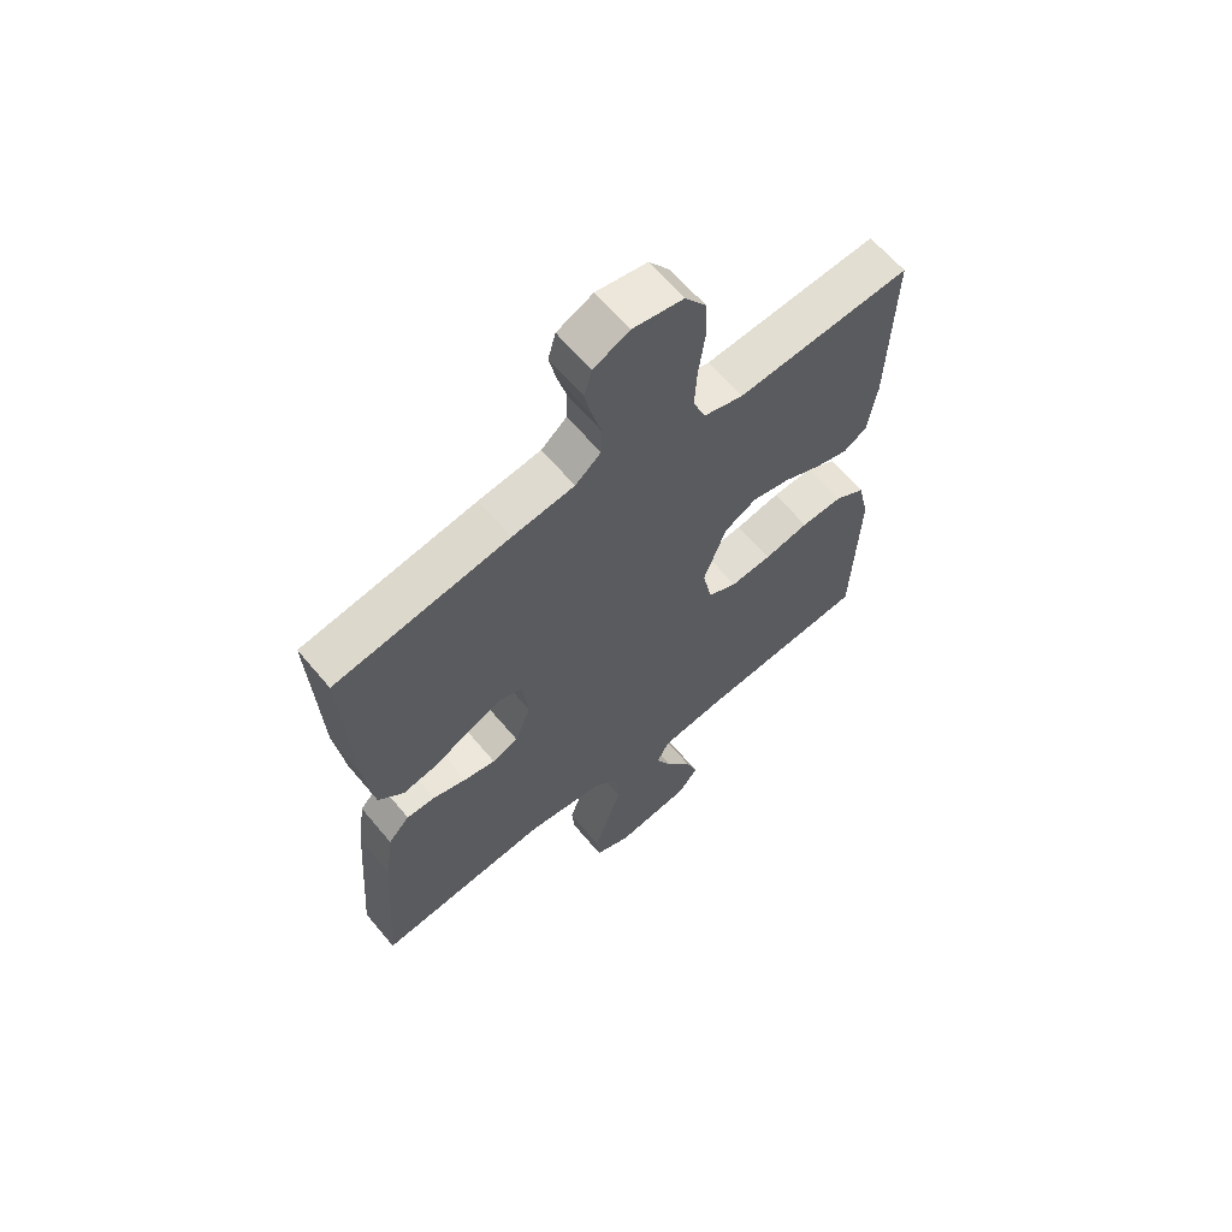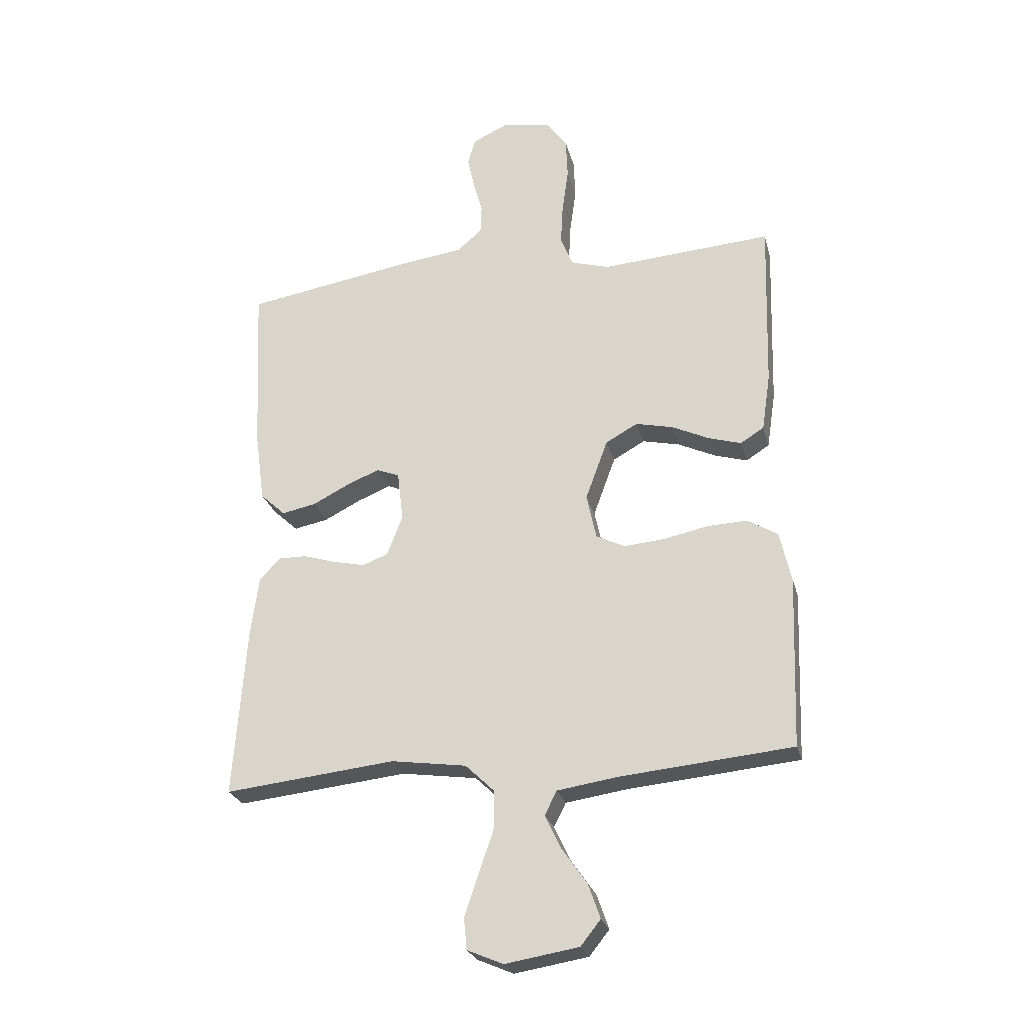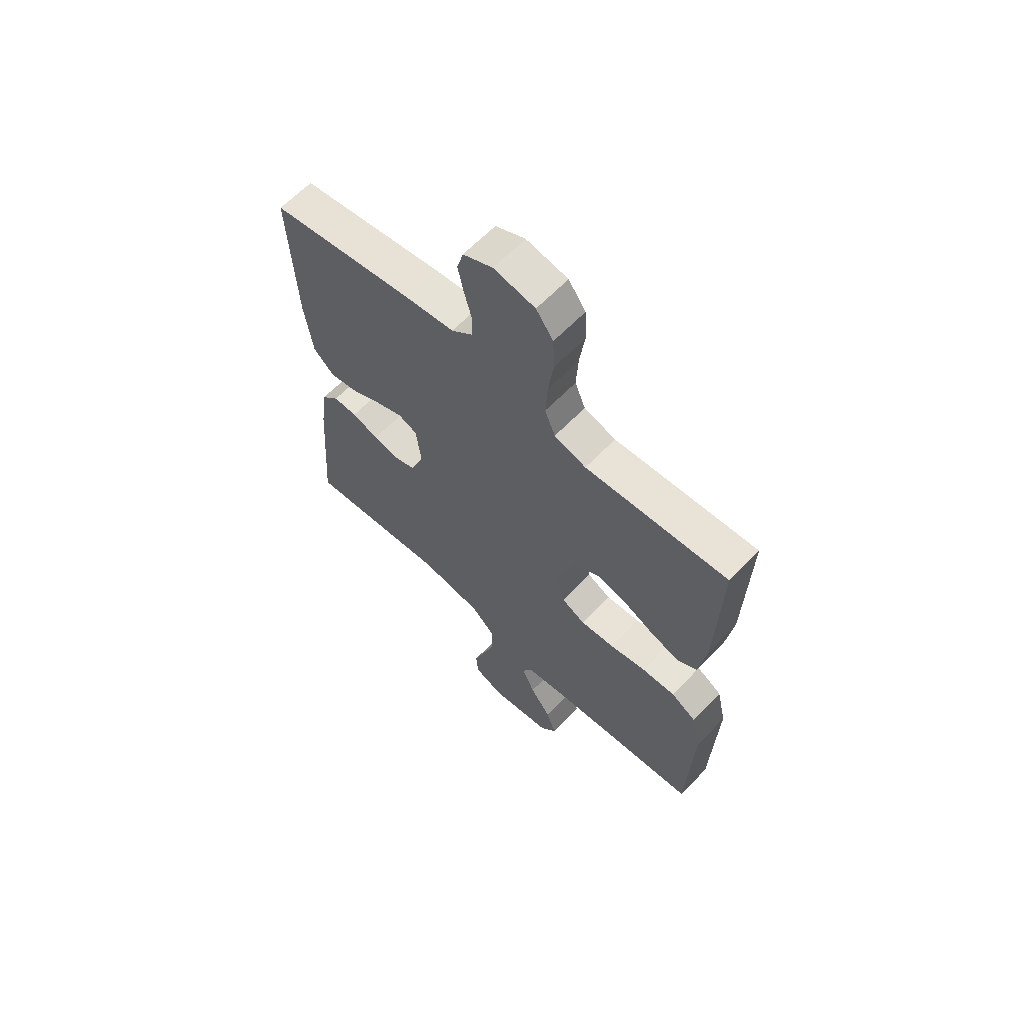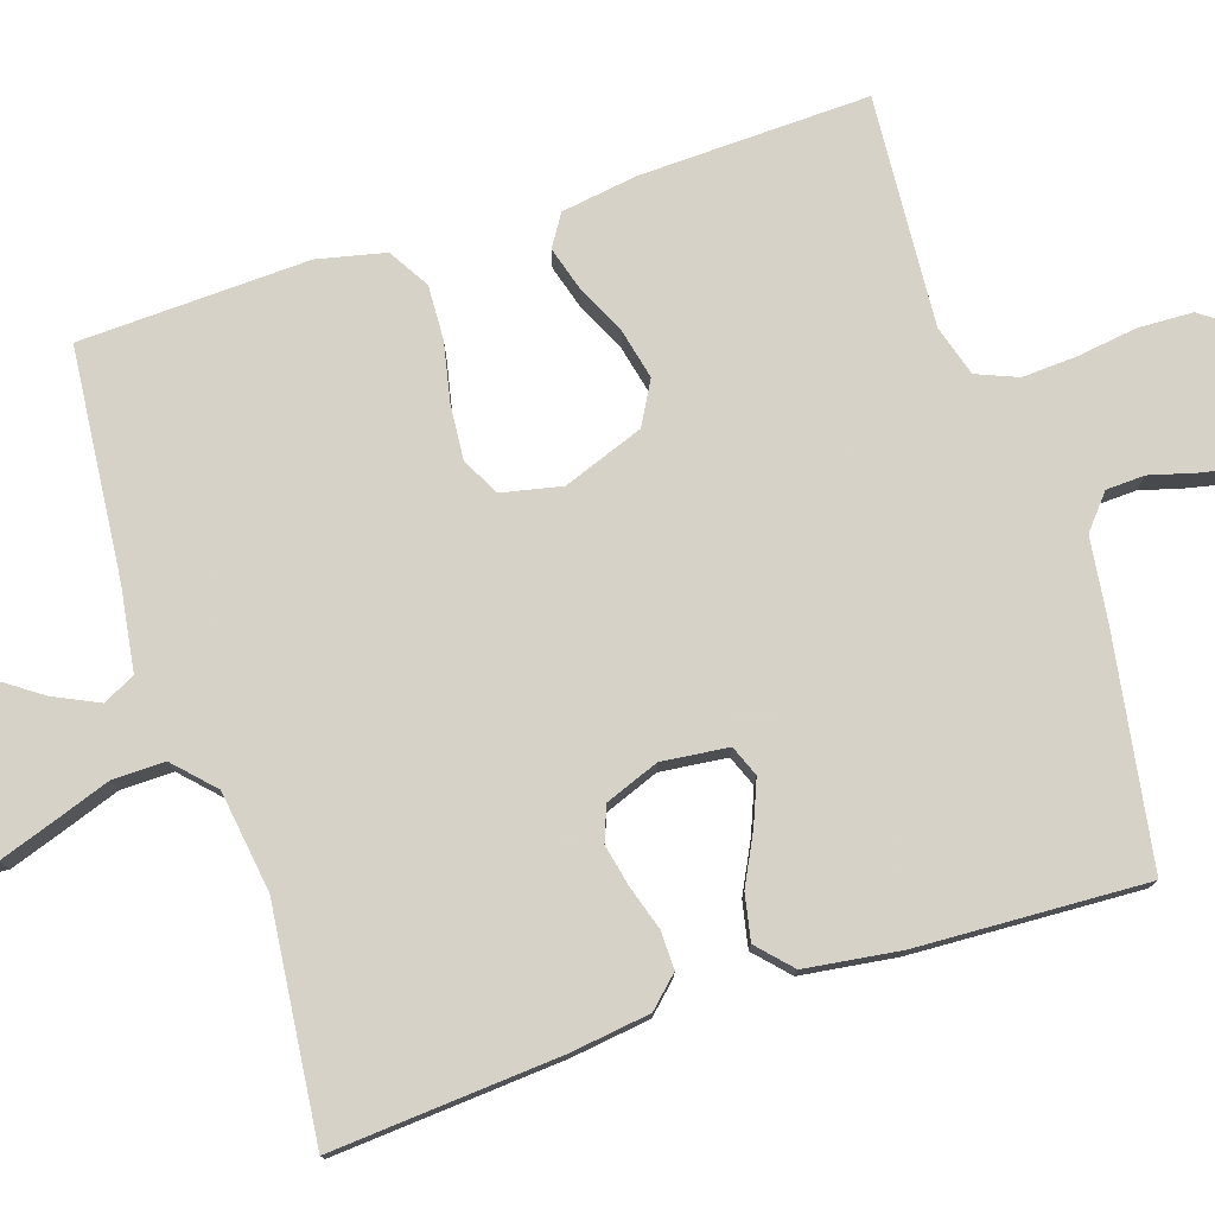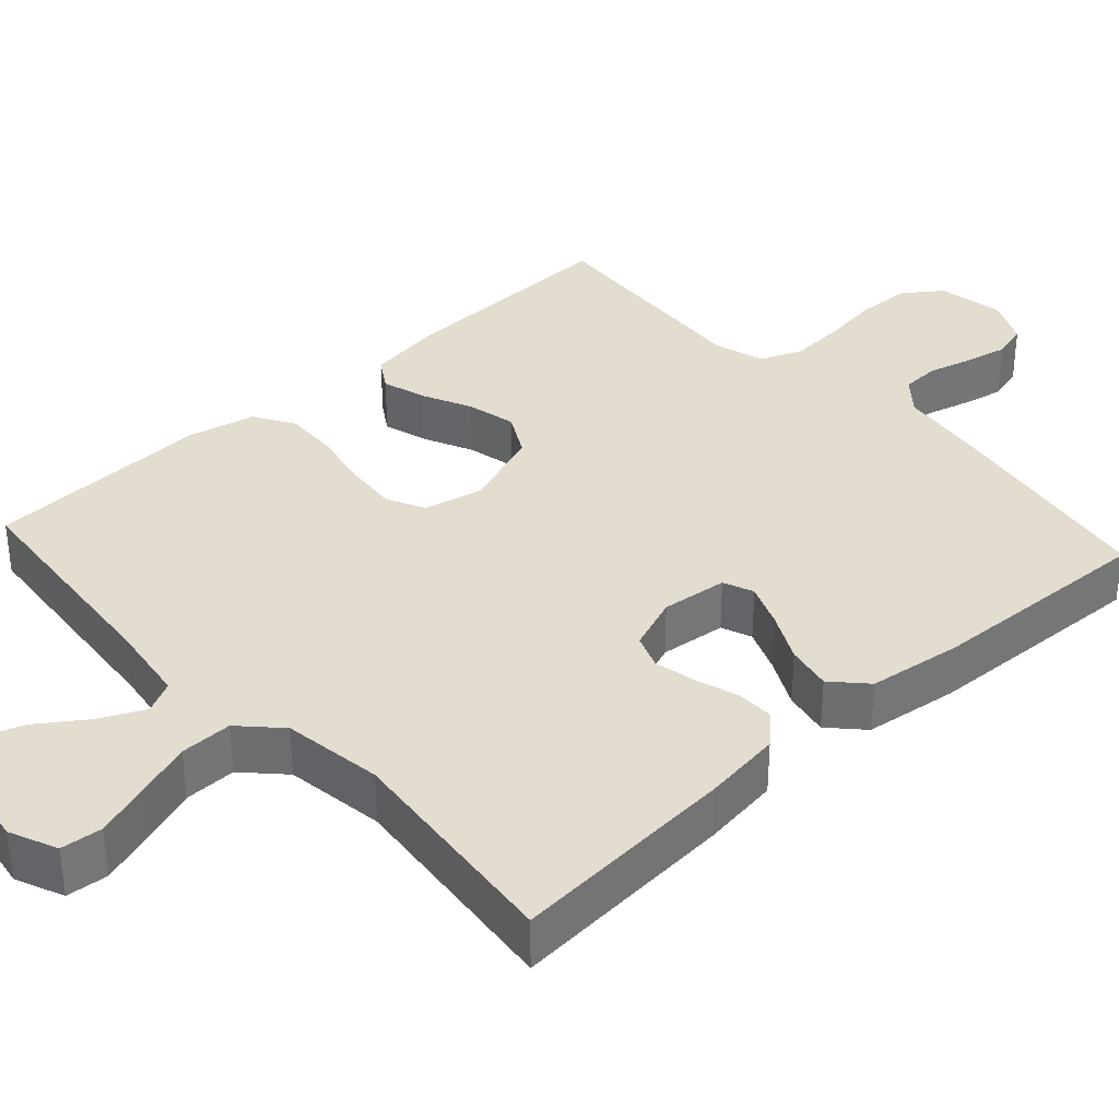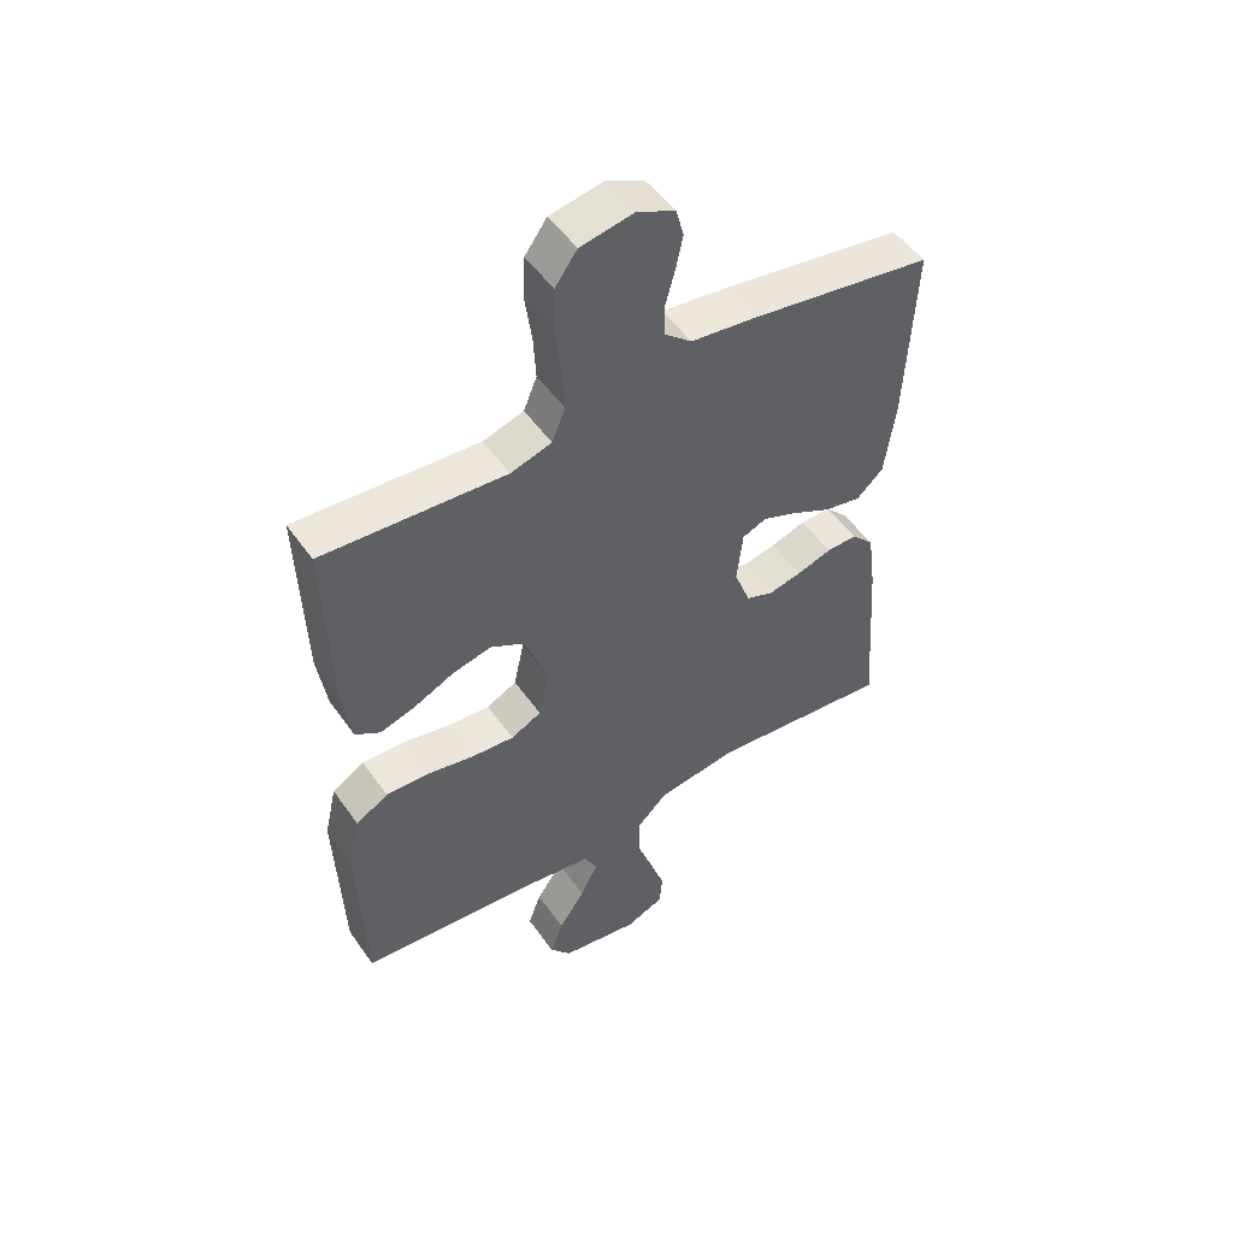
<metadata>
{"format":"obj","ext":"obj","renderer":"f3d","projection":"perspective","resolution":1024,"background":"white","views":[{"elev":63.4,"azim":-39.9,"up":"+Z"},{"elev":-25.6,"azim":14.0,"up":"+Z"},{"elev":63.3,"azim":43.7,"up":"+Z"},{"elev":77.3,"azim":-108.1,"up":"+Y"},{"elev":35.6,"azim":-132.4,"up":"+Y"},{"elev":51.1,"azim":146.0,"up":"+Z"}]}
</metadata>
<code>
v 0.5 0.07 0.5
v 0.491 0.07 0.2
v 0.476 0.07 0.1
v 0.435 0.07 0.074
v 0.378 0.07 0.091
v 0.312 0.07 0.122
v 0.247 0.07 0.137
v 0.191 0.07 0.106
v 0.152 0.07 0
v 0.169 0.07 -0.079
v 0.219 0.07 -0.104
v 0.29 0.07 -0.098
v 0.367 0.07 -0.082
v 0.438 0.07 -0.079
v 0.491 0.07 -0.111
v 0.511 0.07 -0.2
v 0.5 0.07 -0.5
v 0.2 0.07 -0.528
v 0.092 0.07 -0.544
v 0.071 0.07 -0.586
v 0.099 0.07 -0.645
v 0.143 0.07 -0.708
v 0.164 0.07 -0.768
v 0.129 0.07 -0.812
v 0 0.07 -0.833
v -0.063 0.07 -0.806
v -0.068 0.07 -0.751
v -0.044 0.07 -0.68
v -0.018 0.07 -0.605
v -0.017 0.07 -0.536
v -0.068 0.07 -0.487
v -0.2 0.07 -0.468
v -0.5 0.07 -0.5
v -0.478 0.07 -0.2
v -0.464 0.07 -0.096
v -0.427 0.07 -0.057
v -0.377 0.07 -0.058
v -0.32 0.07 -0.076
v -0.265 0.07 -0.088
v -0.22 0.07 -0.071
v -0.193 0.07 0
v -0.203 0.07 0.087
v -0.243 0.07 0.103
v -0.3 0.07 0.08
v -0.365 0.07 0.047
v -0.425 0.07 0.035
v -0.469 0.07 0.076
v -0.486 0.07 0.2
v -0.5 0.07 0.5
v -0.2 0.07 0.549
v -0.093 0.07 0.563
v -0.049 0.07 0.6
v -0.047 0.07 0.651
v -0.063 0.07 0.709
v -0.075 0.07 0.765
v -0.062 0.07 0.812
v 0 0.07 0.841
v 0.087 0.07 0.825
v 0.123 0.07 0.775
v 0.126 0.07 0.704
v 0.115 0.07 0.625
v 0.111 0.07 0.553
v 0.133 0.07 0.499
v 0.2 0.07 0.479
v 0.5 0 0.5
v 0.491 0 0.2
v 0.476 0 0.1
v 0.435 0 0.074
v 0.378 0 0.091
v 0.312 0 0.122
v 0.247 0 0.137
v 0.191 0 0.106
v 0.152 0 0
v 0.169 0 -0.079
v 0.219 0 -0.104
v 0.29 0 -0.098
v 0.367 0 -0.082
v 0.438 0 -0.079
v 0.491 0 -0.111
v 0.511 0 -0.2
v 0.5 0 -0.5
v 0.2 0 -0.528
v 0.092 0 -0.544
v 0.071 0 -0.586
v 0.099 0 -0.645
v 0.143 0 -0.708
v 0.164 0 -0.768
v 0.129 0 -0.812
v 0 0 -0.833
v -0.063 0 -0.806
v -0.068 0 -0.751
v -0.044 0 -0.68
v -0.018 0 -0.605
v -0.017 0 -0.536
v -0.068 0 -0.487
v -0.2 0 -0.468
v -0.5 0 -0.5
v -0.478 0 -0.2
v -0.464 0 -0.096
v -0.427 0 -0.057
v -0.377 0 -0.058
v -0.32 0 -0.076
v -0.265 0 -0.088
v -0.22 0 -0.071
v -0.193 0 0
v -0.203 0 0.087
v -0.243 0 0.103
v -0.3 0 0.08
v -0.365 0 0.047
v -0.425 0 0.035
v -0.469 0 0.076
v -0.486 0 0.2
v -0.5 0 0.5
v -0.2 0 0.549
v -0.093 0 0.563
v -0.049 0 0.6
v -0.047 0 0.651
v -0.063 0 0.709
v -0.075 0 0.765
v -0.062 0 0.812
v 0 0 0.841
v 0.087 0 0.825
v 0.123 0 0.775
v 0.126 0 0.704
v 0.115 0 0.625
v 0.111 0 0.553
v 0.133 0 0.499
v 0.2 0 0.479
f 58 59 60 61
f 58 61 62
f 57 58 62
f 56 57 62
f 53 54 55 56
f 53 56 62 63
f 48 49 50 51
f 48 51 52
f 47 48 52
f 44 45 46 47
f 43 44 47 52
f 42 43 52
f 41 42 52
f 35 36 37 38
f 35 38 39
f 32 33 34 35
f 31 32 35 39
f 30 31 39 40
f 26 27 28 29
f 24 25 26 29
f 24 29 30
f 21 22 23 24
f 20 21 24 30
f 19 20 30 40
f 15 16 17 18
f 12 13 14 15
f 11 12 15 18
f 10 11 18 19
f 3 4 5 6
f 3 6 7
f 64 1 2 3
f 63 64 3 7
f 52 53 63 7
f 10 19 40 41
f 9 10 41 52
f 8 9 52
f 7 8 52
f 125 124 123 122
f 126 125 122
f 126 122 121
f 126 121 120
f 120 119 118 117
f 127 126 120 117
f 115 114 113 112
f 116 115 112
f 116 112 111
f 111 110 109 108
f 116 111 108 107
f 116 107 106
f 116 106 105
f 102 101 100 99
f 103 102 99
f 99 98 97 96
f 103 99 96 95
f 104 103 95 94
f 93 92 91 90
f 93 90 89 88
f 94 93 88
f 88 87 86 85
f 94 88 85 84
f 104 94 84 83
f 82 81 80 79
f 79 78 77 76
f 82 79 76 75
f 83 82 75 74
f 70 69 68 67
f 71 70 67
f 67 66 65 128
f 71 67 128 127
f 71 127 117 116
f 105 104 83 74
f 116 105 74 73
f 116 73 72
f 116 72 71
f 1 65 66 2
f 2 66 67 3
f 3 67 68 4
f 4 68 69 5
f 5 69 70 6
f 6 70 71 7
f 7 71 72 8
f 8 72 73 9
f 9 73 74 10
f 10 74 75 11
f 11 75 76 12
f 12 76 77 13
f 13 77 78 14
f 14 78 79 15
f 15 79 80 16
f 16 80 81 17
f 17 81 82 18
f 18 82 83 19
f 19 83 84 20
f 20 84 85 21
f 21 85 86 22
f 22 86 87 23
f 23 87 88 24
f 24 88 89 25
f 25 89 90 26
f 26 90 91 27
f 27 91 92 28
f 28 92 93 29
f 29 93 94 30
f 30 94 95 31
f 31 95 96 32
f 32 96 97 33
f 33 97 98 34
f 34 98 99 35
f 35 99 100 36
f 36 100 101 37
f 37 101 102 38
f 38 102 103 39
f 39 103 104 40
f 40 104 105 41
f 41 105 106 42
f 42 106 107 43
f 43 107 108 44
f 44 108 109 45
f 45 109 110 46
f 46 110 111 47
f 47 111 112 48
f 48 112 113 49
f 49 113 114 50
f 50 114 115 51
f 51 115 116 52
f 52 116 117 53
f 53 117 118 54
f 54 118 119 55
f 55 119 120 56
f 56 120 121 57
f 57 121 122 58
f 58 122 123 59
f 59 123 124 60
f 60 124 125 61
f 61 125 126 62
f 62 126 127 63
f 63 127 128 64
f 64 128 65 1

</code>
